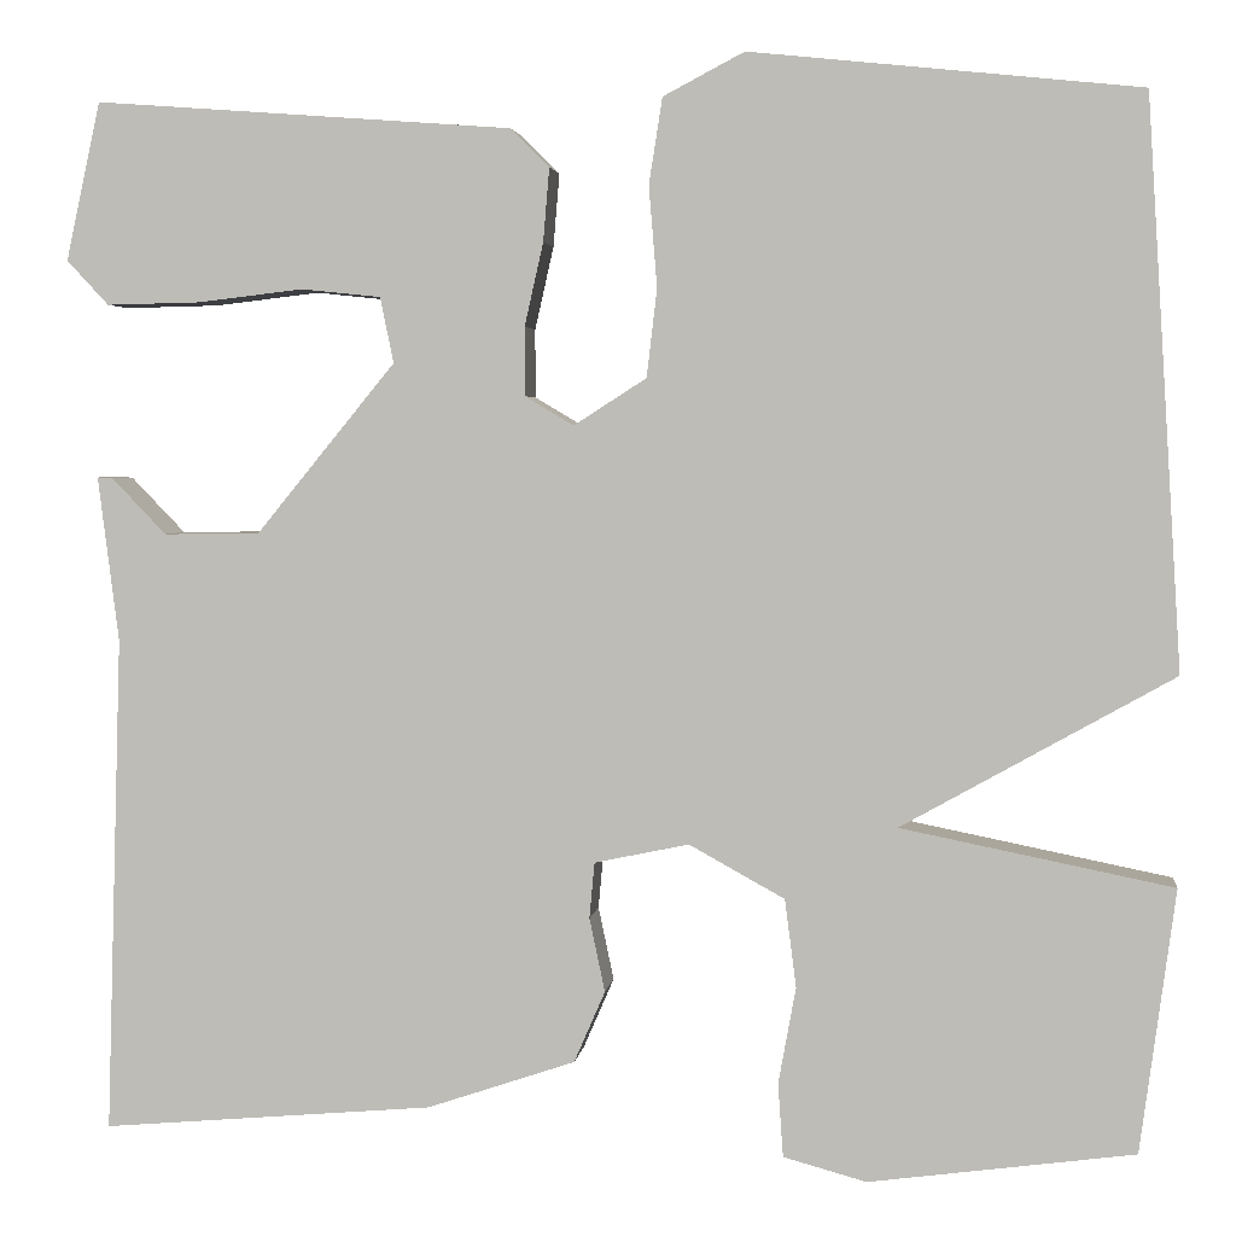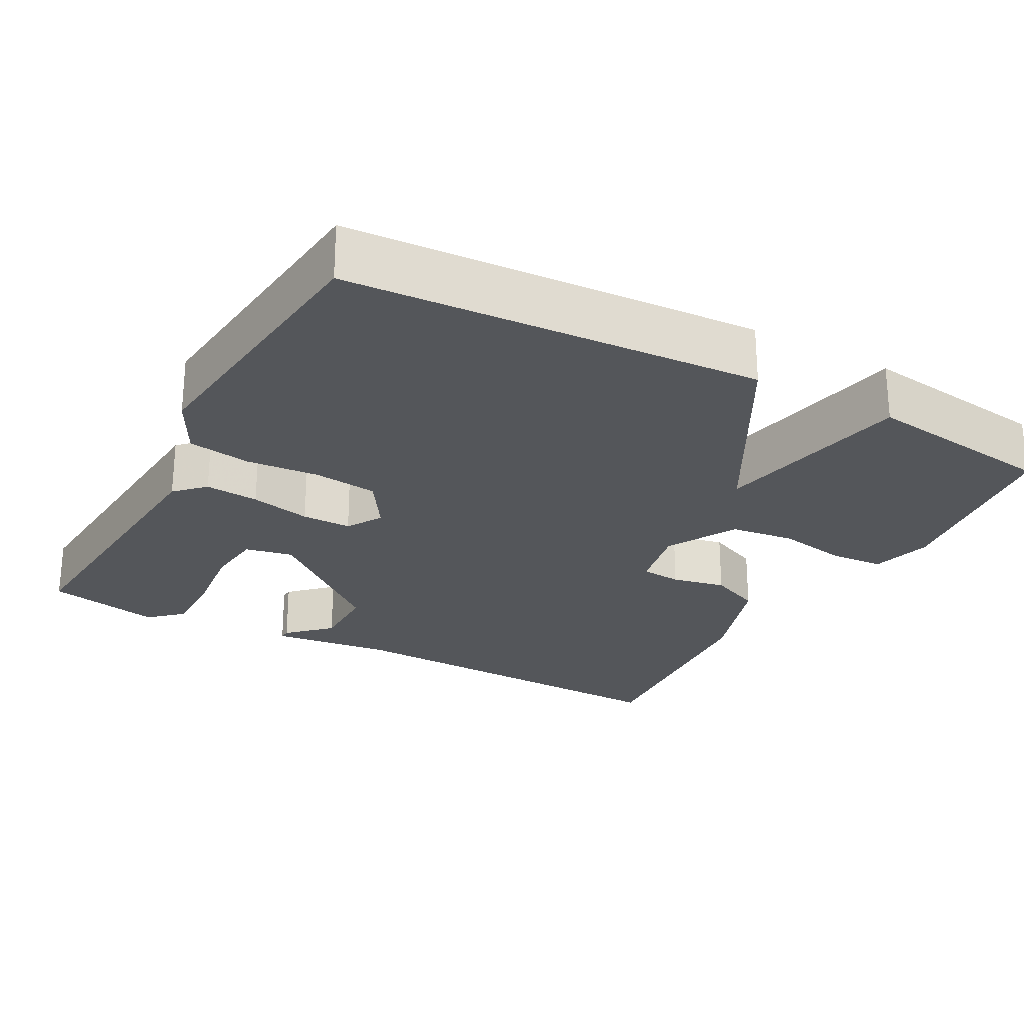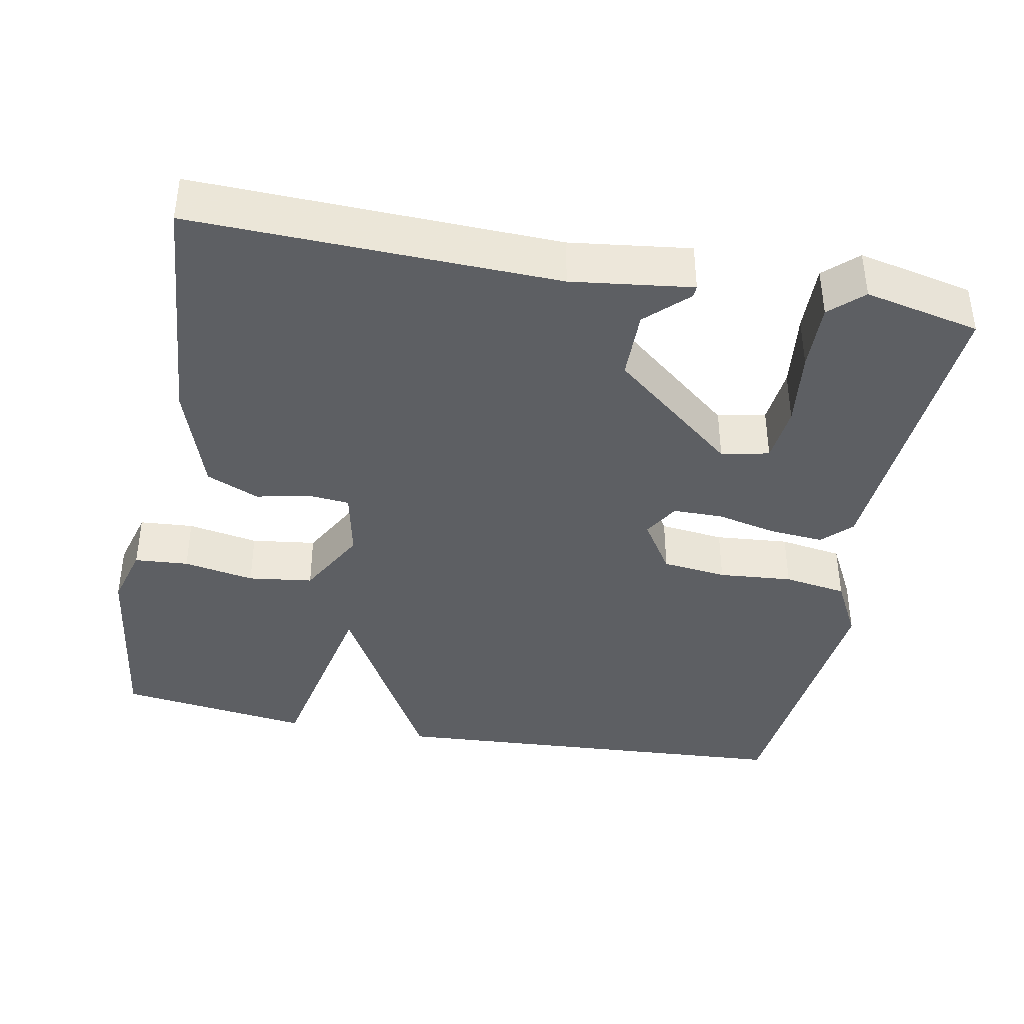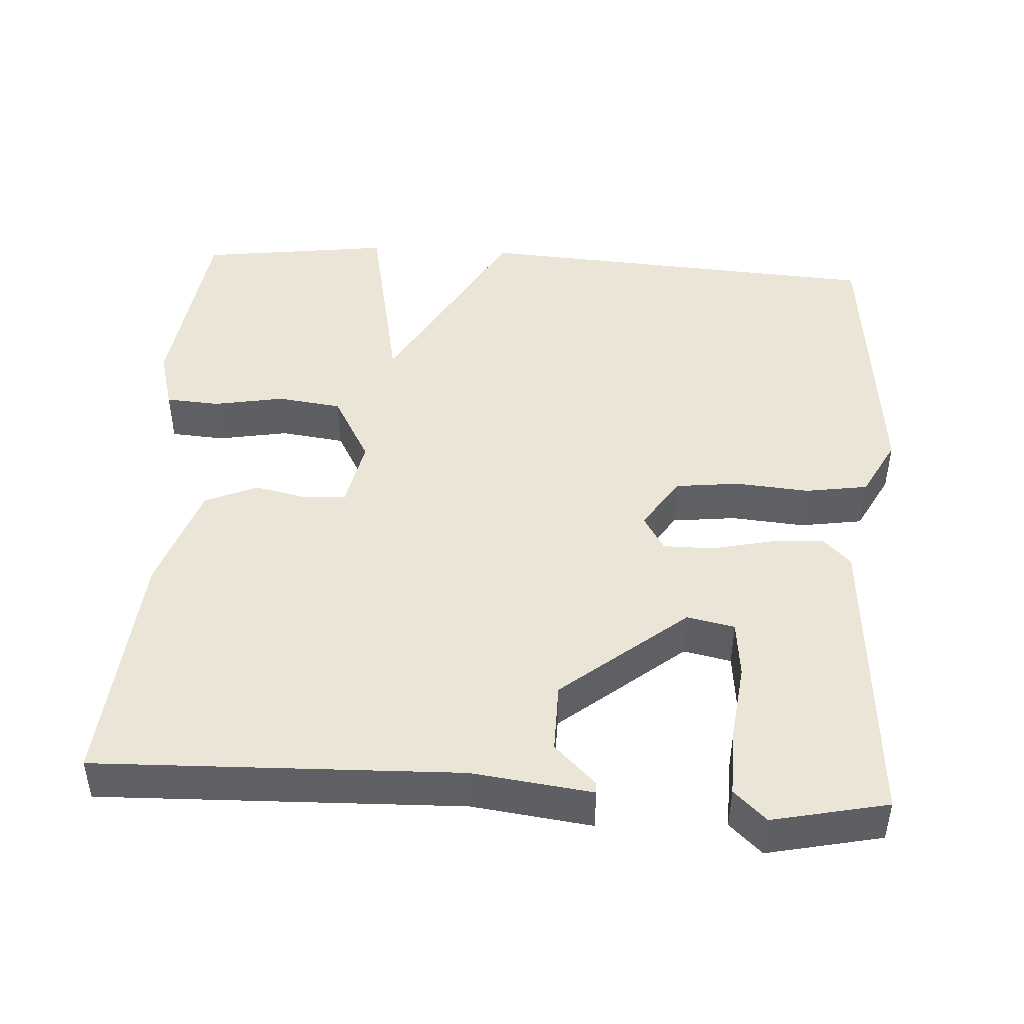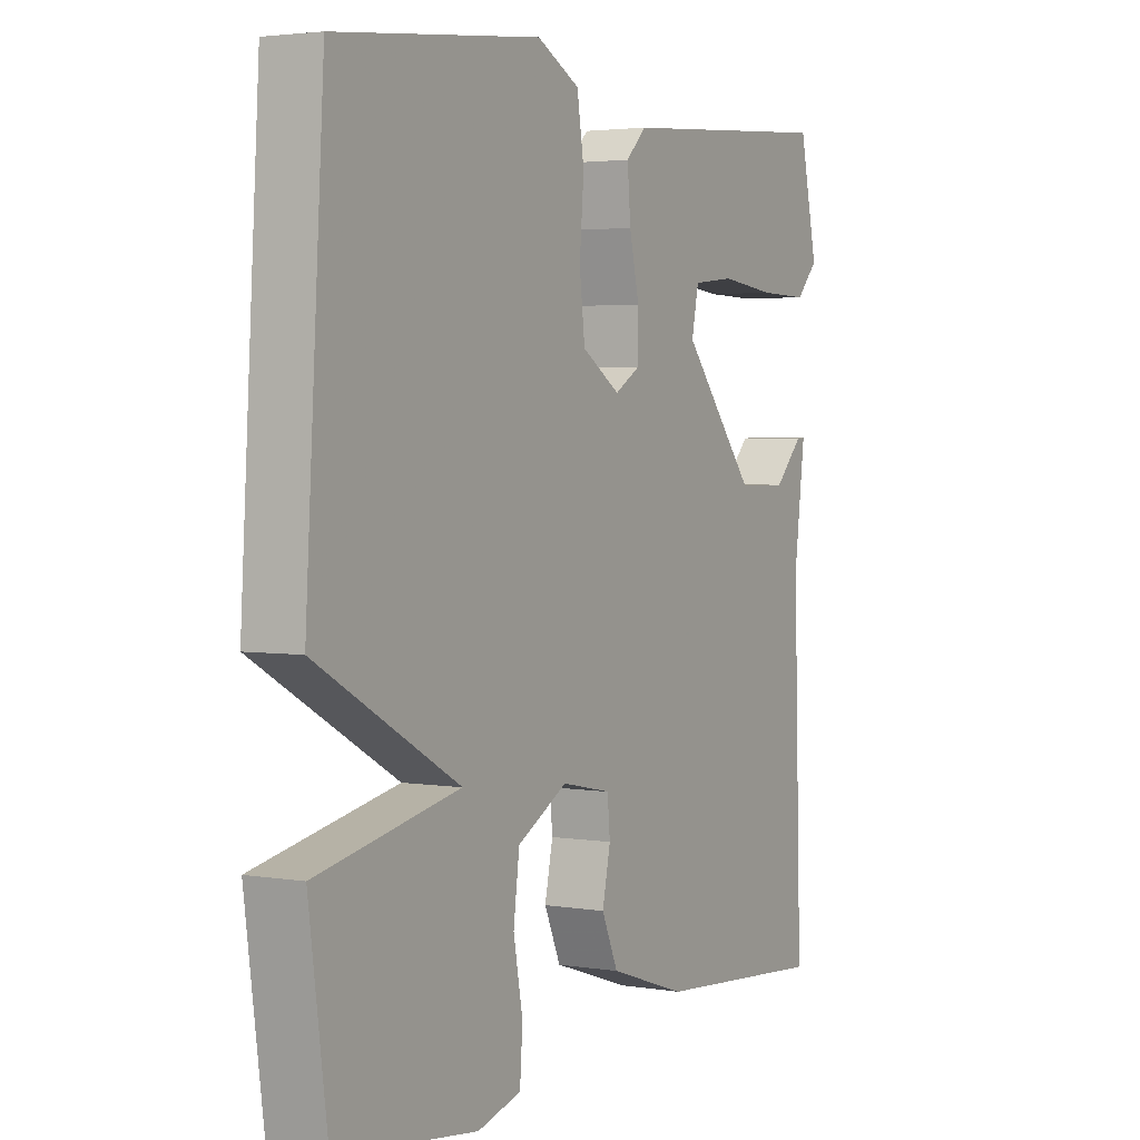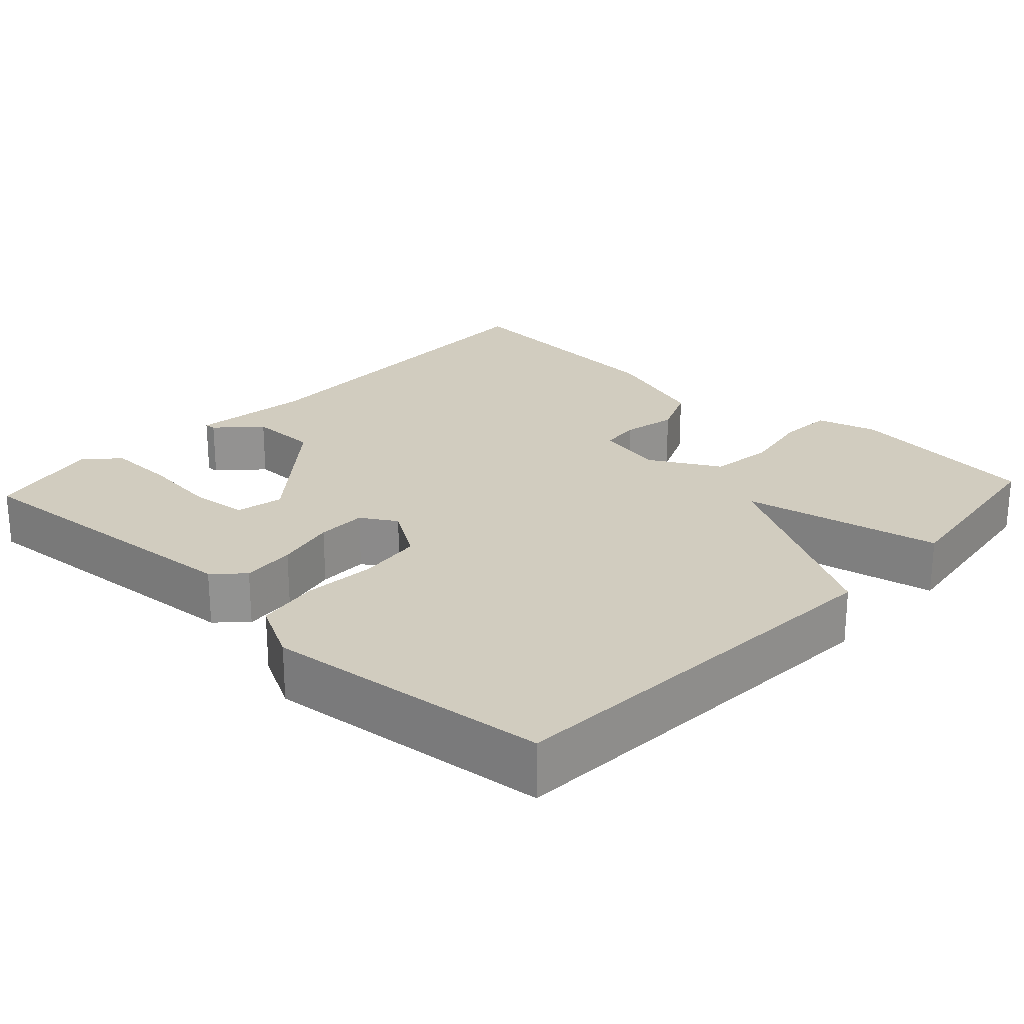
<metadata>
{"format":"obj","ext":"obj","renderer":"f3d","projection":"perspective","resolution":1024,"background":"white","views":[{"elev":3.3,"azim":6.8,"up":"+Z"},{"elev":-25.5,"azim":61.4,"up":"+Y"},{"elev":-39.9,"azim":-100.7,"up":"+Y"},{"elev":46.0,"azim":-86.4,"up":"+Y"},{"elev":3.1,"azim":119.5,"up":"+Z"},{"elev":23.9,"azim":42.9,"up":"+Y"}]}
</metadata>
<code>
v 0.5 0.07 -0.5
v 0.244 0.07 -0.534
v 0.164 0.07 -0.512
v 0.159 0.07 -0.441
v 0.176 0.07 -0.348
v 0.165 0.07 -0.263
v 0.073 0.07 -0.212
v -0.018 0.07 -0.231
v -0.023 0.07 -0.285
v -0.008 0.07 -0.356
v -0.038 0.07 -0.425
v -0.181 0.07 -0.473
v -0.5 0.07 -0.5
v -0.485 0.07 -0.021
v -0.505 0.07 0.138
v -0.49 0.07 0.137
v -0.438 0.07 0.083
v -0.346 0.07 0.084
v -0.212 0.07 0.248
v -0.225 0.07 0.311
v -0.301 0.07 0.319
v -0.403 0.07 0.307
v -0.493 0.07 0.305
v -0.533 0.07 0.348
v -0.5 0.07 0.5
v -0.098 0.07 0.47
v -0.061 0.07 0.433
v -0.067 0.07 0.362
v -0.085 0.07 0.282
v -0.085 0.07 0.216
v -0.038 0.07 0.188
v 0.032 0.07 0.233
v 0.042 0.07 0.318
v 0.034 0.07 0.415
v 0.047 0.07 0.498
v 0.125 0.07 0.539
v 0.5 0.07 0.5
v 0.534 0.07 -0.046
v 0.272 0.07 -0.193
v 0.534 0.07 -0.246
v 0.5 0 -0.5
v 0.244 0 -0.534
v 0.164 0 -0.512
v 0.159 0 -0.441
v 0.176 0 -0.348
v 0.165 0 -0.263
v 0.073 0 -0.212
v -0.018 0 -0.231
v -0.023 0 -0.285
v -0.008 0 -0.356
v -0.038 0 -0.425
v -0.181 0 -0.473
v -0.5 0 -0.5
v -0.485 0 -0.021
v -0.505 0 0.138
v -0.49 0 0.137
v -0.438 0 0.083
v -0.346 0 0.084
v -0.212 0 0.248
v -0.225 0 0.311
v -0.301 0 0.319
v -0.403 0 0.307
v -0.493 0 0.305
v -0.533 0 0.348
v -0.5 0 0.5
v -0.098 0 0.47
v -0.061 0 0.433
v -0.067 0 0.362
v -0.085 0 0.282
v -0.085 0 0.216
v -0.038 0 0.188
v 0.032 0 0.233
v 0.042 0 0.318
v 0.034 0 0.415
v 0.047 0 0.498
v 0.125 0 0.539
v 0.5 0 0.5
v 0.534 0 -0.046
v 0.272 0 -0.193
v 0.534 0 -0.246
f 3 4 5
f 2 3 5
f 1 2 5
f 40 1 5
f 39 40 5
f 37 38 39
f 36 37 39
f 35 36 39
f 34 35 39
f 33 34 39
f 32 33 39
f 31 32 39
f 30 31 39
f 27 28 29
f 26 27 29
f 25 26 29
f 25 29 30
f 23 24 25
f 22 23 25
f 21 22 25
f 20 21 25
f 20 25 30
f 19 20 30 39
f 14 15 16 17
f 14 17 18
f 13 14 18
f 12 13 18
f 11 12 18
f 10 11 18
f 9 10 18
f 8 9 18 19
f 39 5 6
f 39 6 7
f 19 39 7
f 7 8 19
f 45 44 43
f 45 43 42
f 45 42 41
f 45 41 80
f 45 80 79
f 79 78 77
f 79 77 76
f 79 76 75
f 79 75 74
f 79 74 73
f 79 73 72
f 79 72 71
f 79 71 70
f 69 68 67
f 69 67 66
f 69 66 65
f 70 69 65
f 65 64 63
f 65 63 62
f 65 62 61
f 65 61 60
f 70 65 60
f 79 70 60 59
f 57 56 55 54
f 58 57 54
f 58 54 53
f 58 53 52
f 58 52 51
f 58 51 50
f 58 50 49
f 59 58 49 48
f 46 45 79
f 47 46 79
f 47 79 59
f 59 48 47
f 1 41 42 2
f 2 42 43 3
f 3 43 44 4
f 4 44 45 5
f 5 45 46 6
f 6 46 47 7
f 7 47 48 8
f 8 48 49 9
f 9 49 50 10
f 10 50 51 11
f 11 51 52 12
f 12 52 53 13
f 13 53 54 14
f 14 54 55 15
f 15 55 56 16
f 16 56 57 17
f 17 57 58 18
f 18 58 59 19
f 19 59 60 20
f 20 60 61 21
f 21 61 62 22
f 22 62 63 23
f 23 63 64 24
f 24 64 65 25
f 25 65 66 26
f 26 66 67 27
f 27 67 68 28
f 28 68 69 29
f 29 69 70 30
f 30 70 71 31
f 31 71 72 32
f 32 72 73 33
f 33 73 74 34
f 34 74 75 35
f 35 75 76 36
f 36 76 77 37
f 37 77 78 38
f 38 78 79 39
f 39 79 80 40
f 40 80 41 1

</code>
